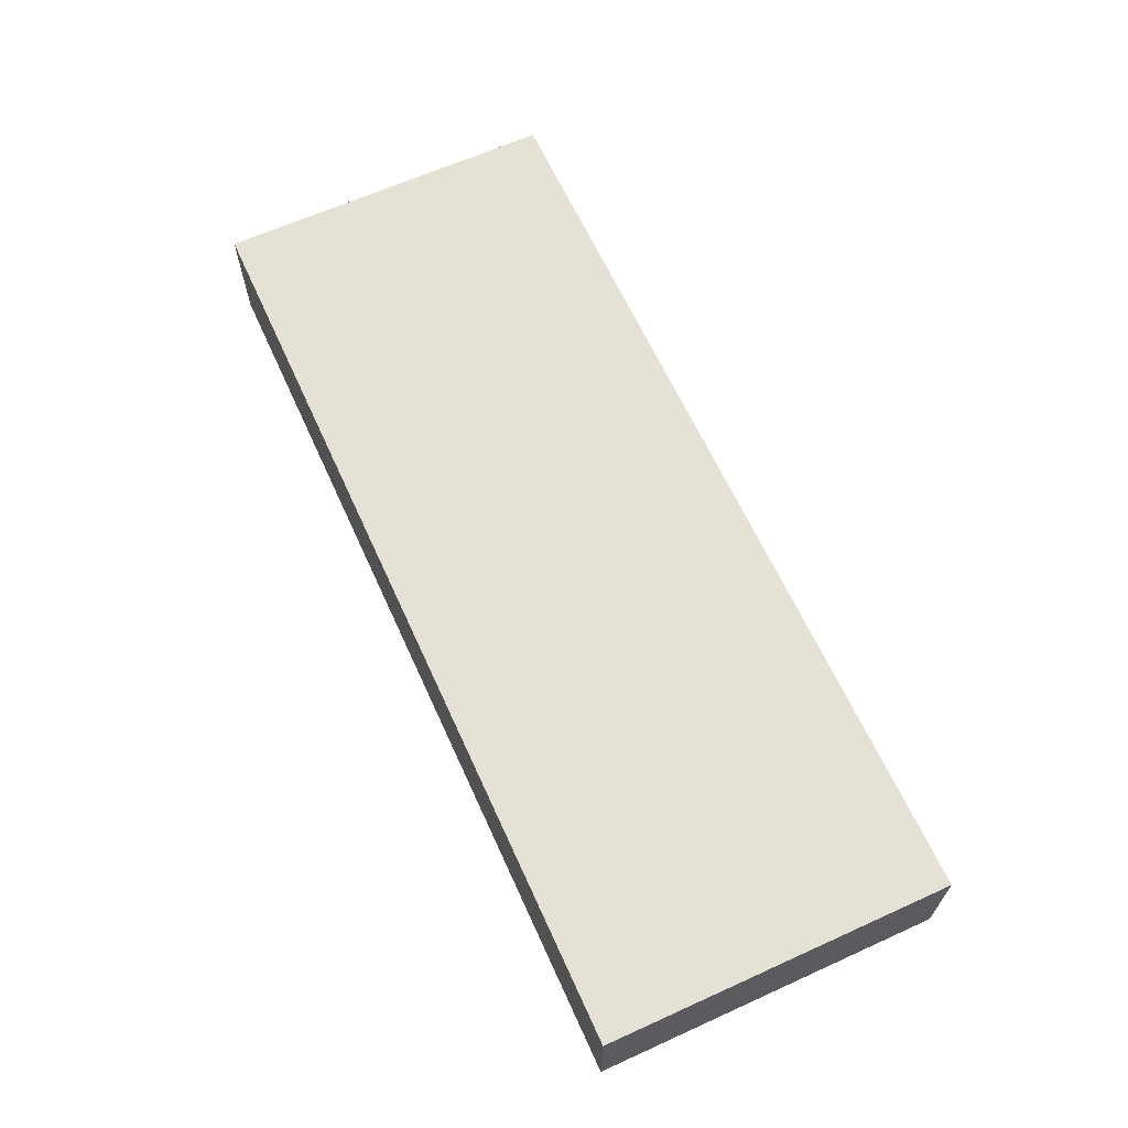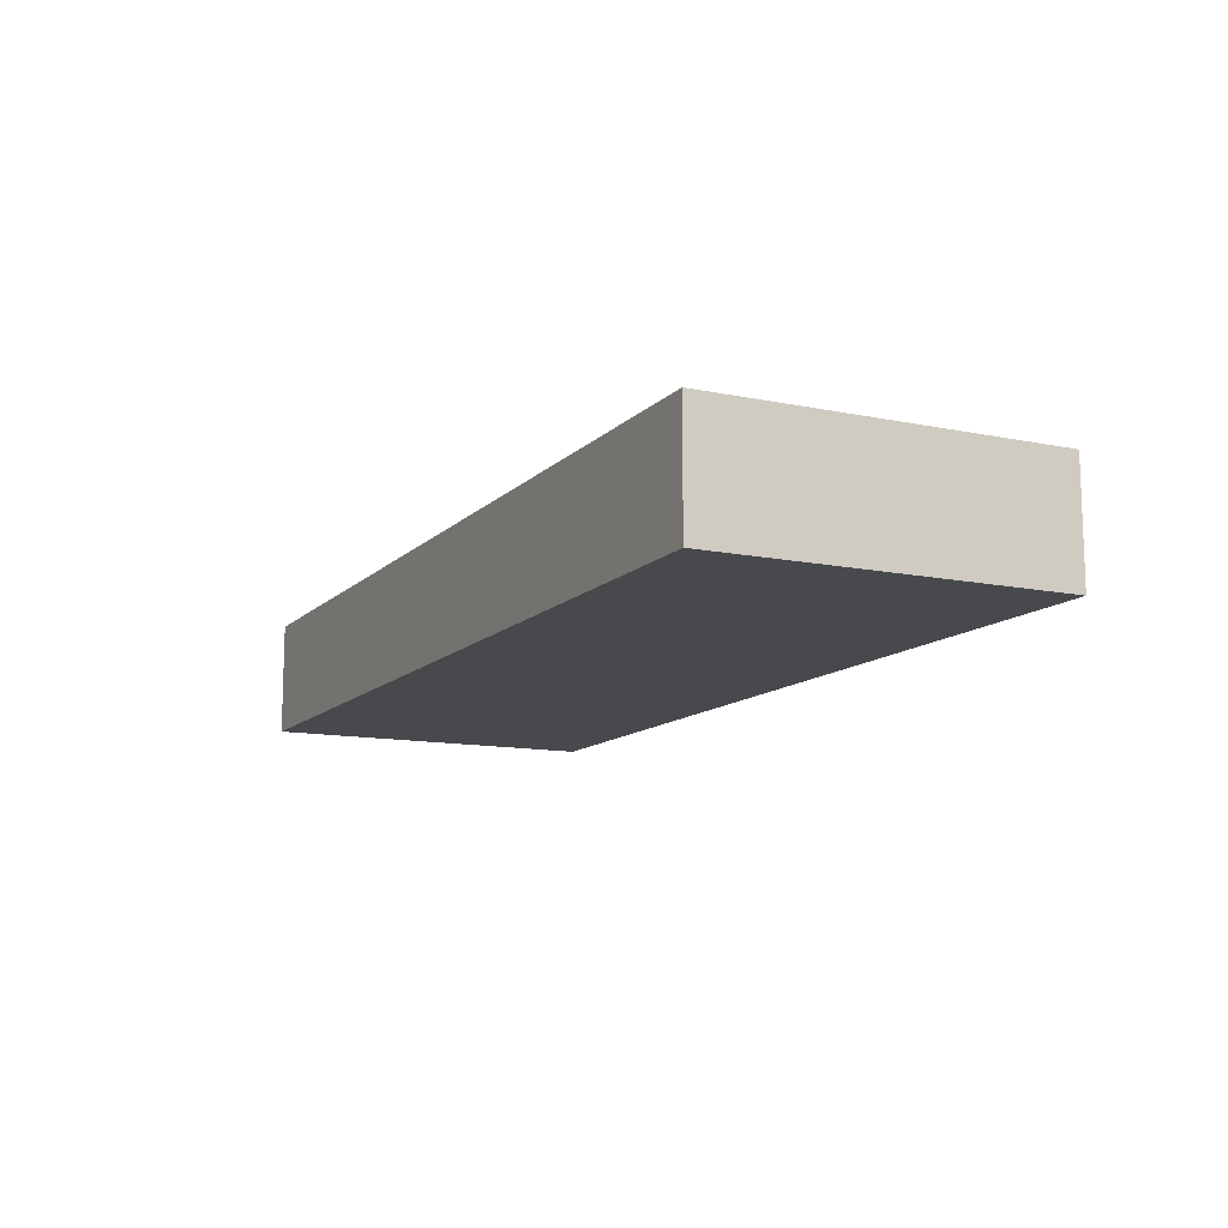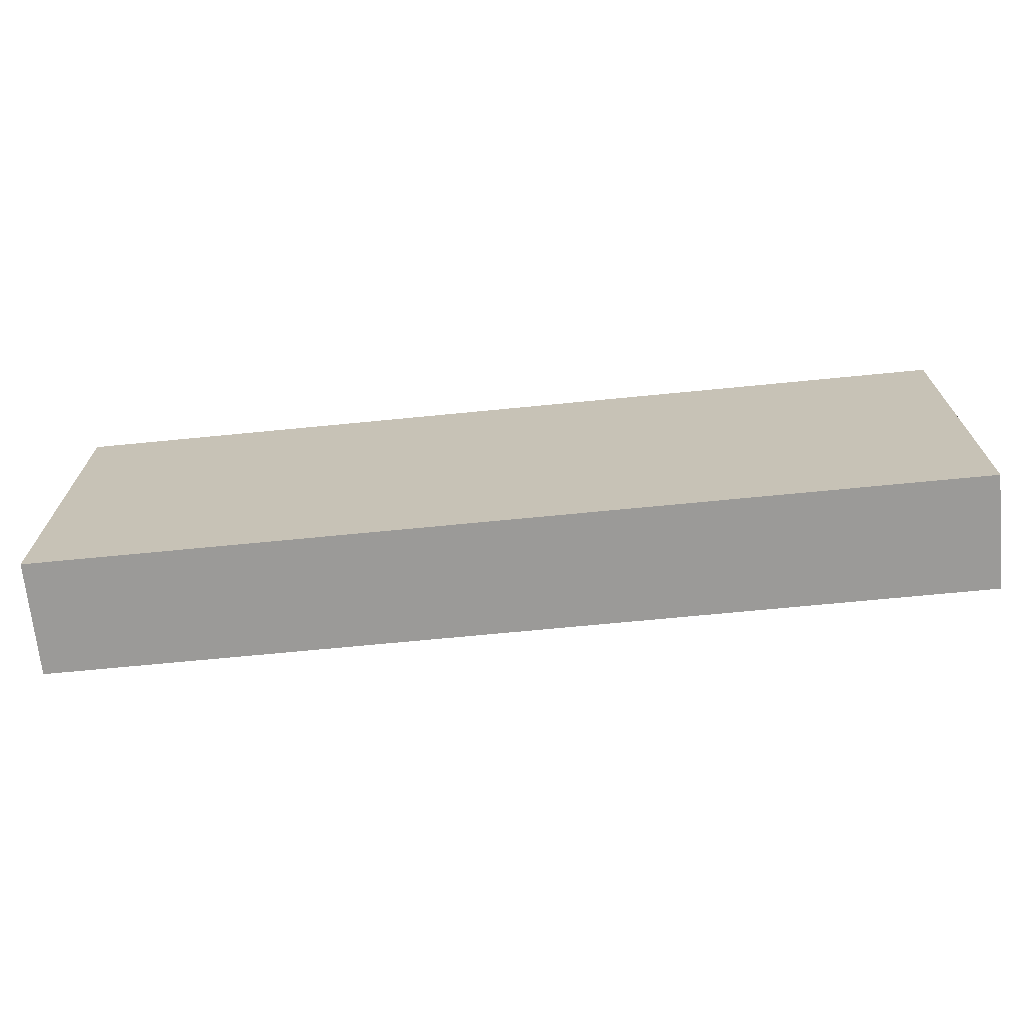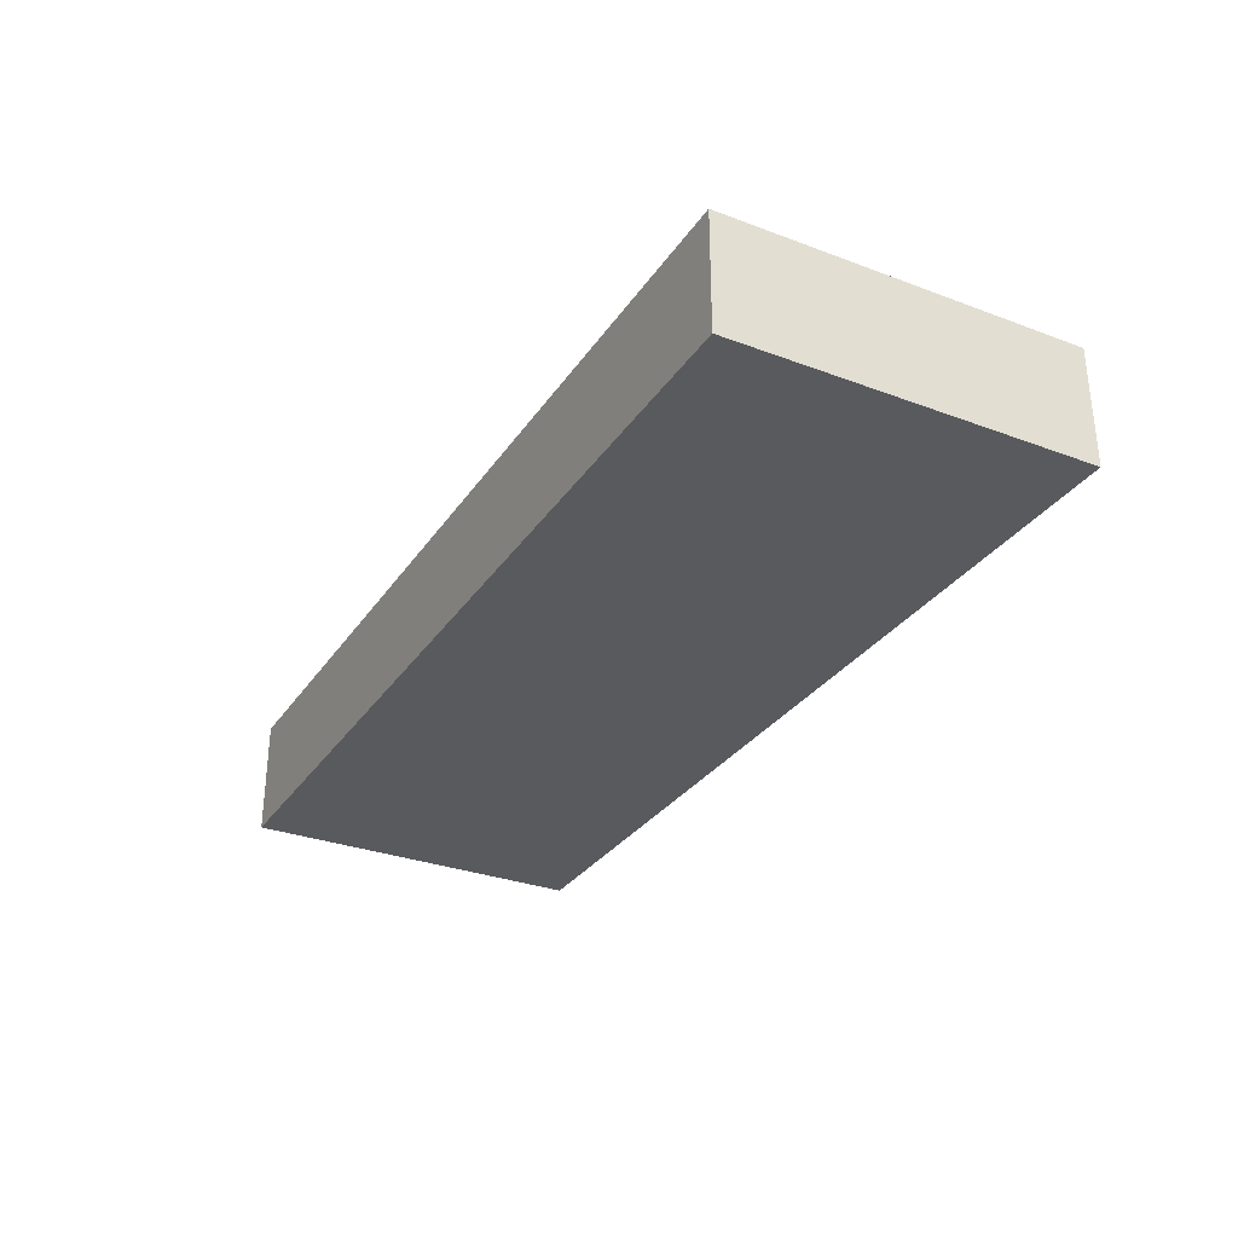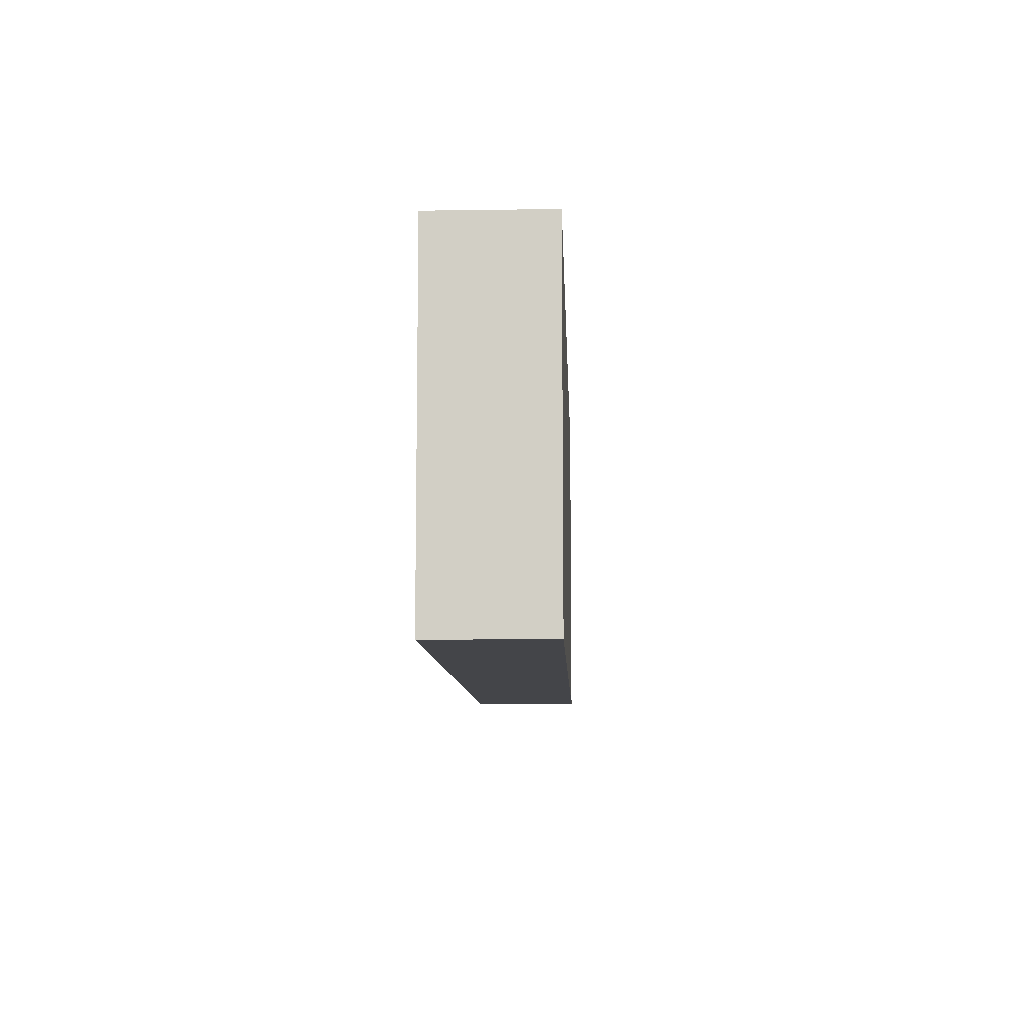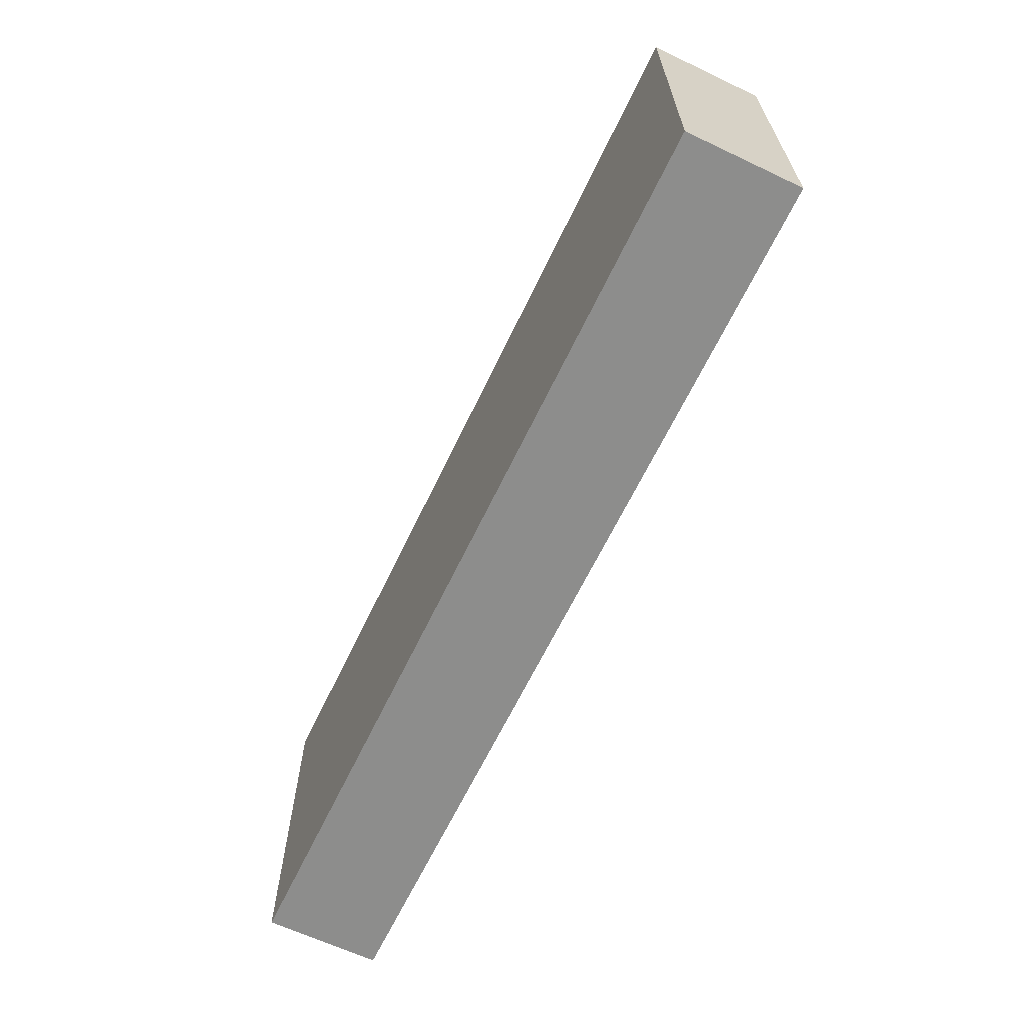
<metadata>
{"format":"obj","ext":"obj","renderer":"f3d","projection":"perspective","resolution":1024,"background":"white","views":[{"elev":64.3,"azim":65.5,"up":"+Z"},{"elev":-12.0,"azim":-116.1,"up":"+Z"},{"elev":-69.3,"azim":-174.4,"up":"+Y"},{"elev":-30.8,"azim":61.8,"up":"+Z"},{"elev":-9.0,"azim":-87.8,"up":"+Y"},{"elev":-64.4,"azim":64.5,"up":"+Y"}]}
</metadata>
<code>
v -552 -2072 512
v -552 -2048 504
v -552 -2072 504
v -552 -2048 512
v -488 -2048 512
v -488 -2072 504
v -488 -2048 504
v -488 -2072 512
f 1 2 3
f 1 4 2
f 5 6 7
f 5 8 6
f 4 7 2
f 4 5 7
f 8 3 6
f 8 1 3
f 1 5 4
f 1 8 5
f 2 6 3
f 2 7 6

</code>
